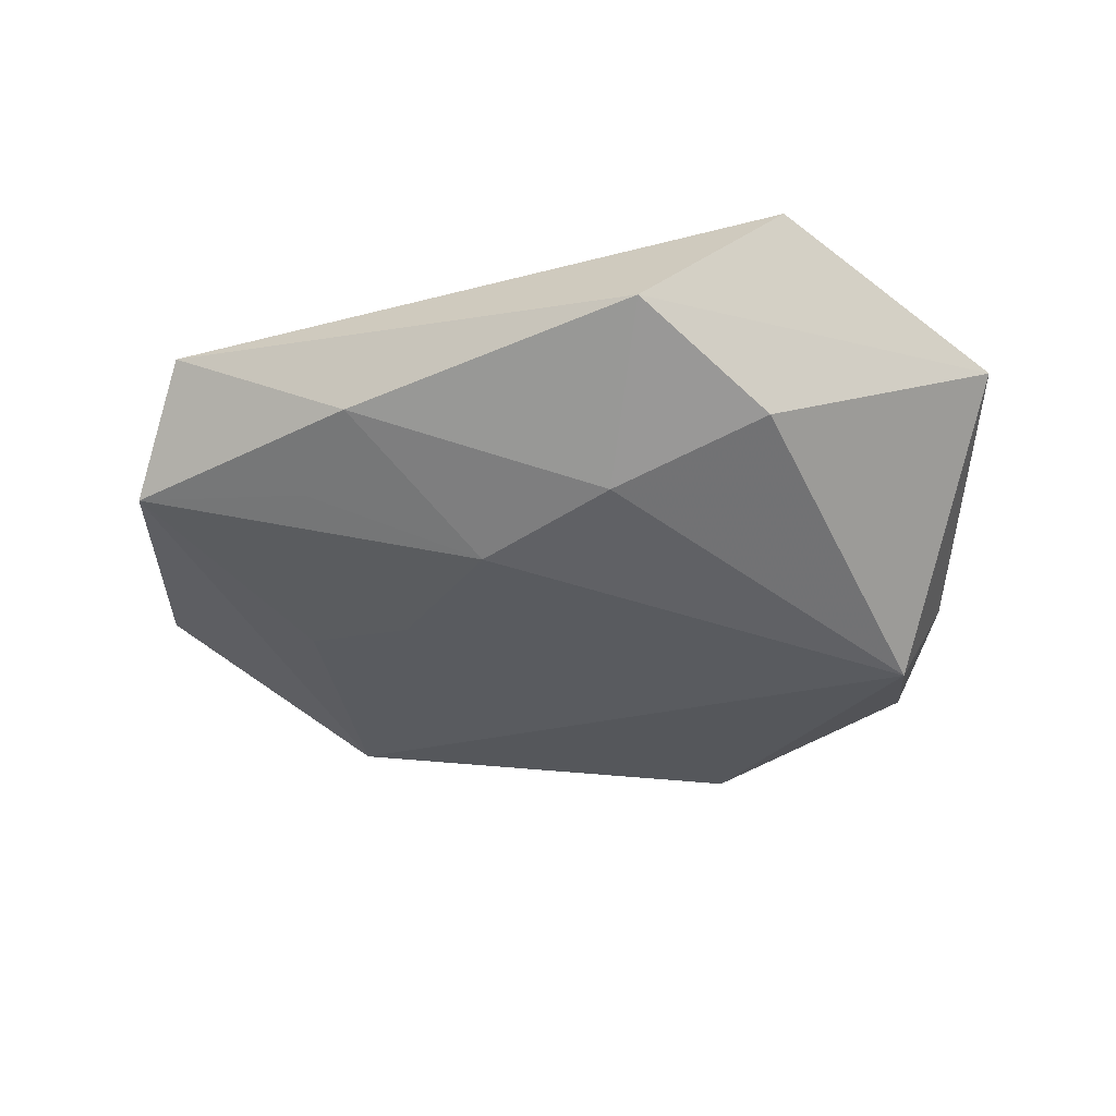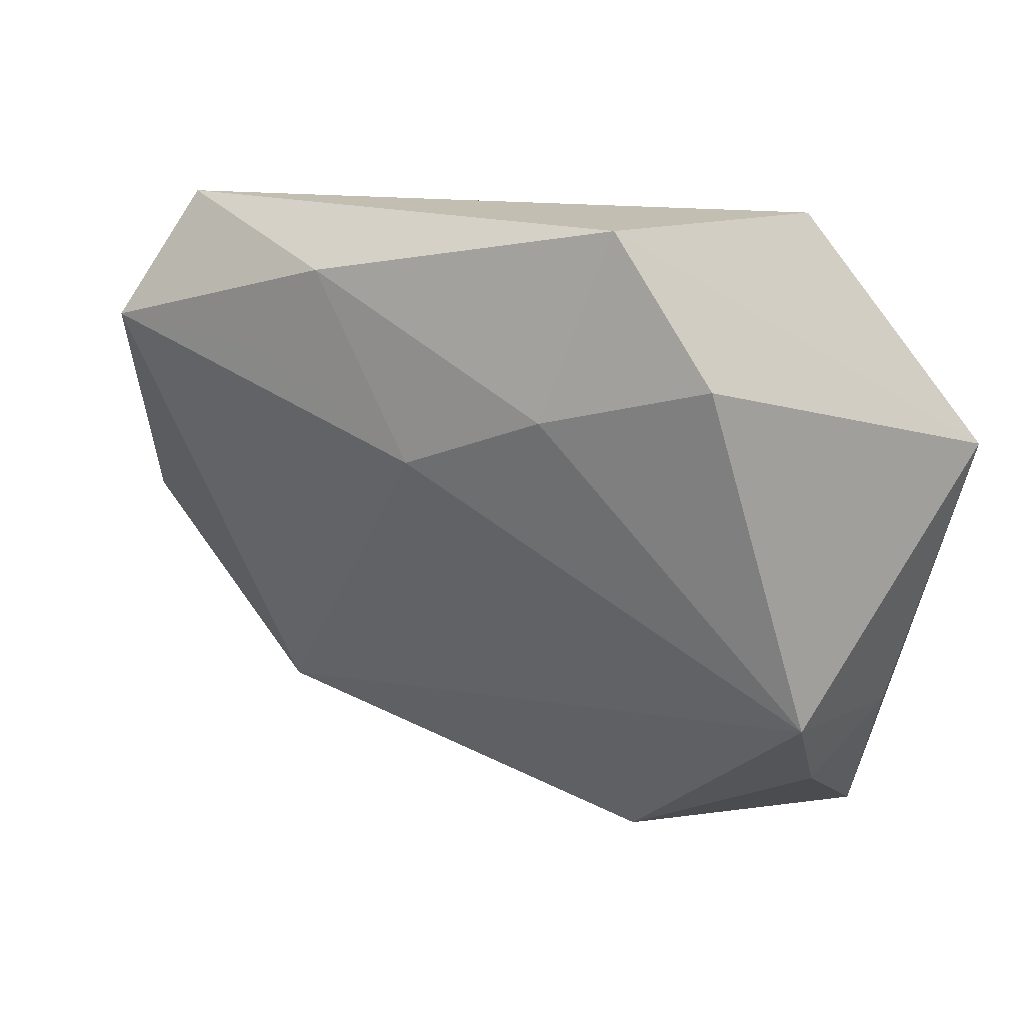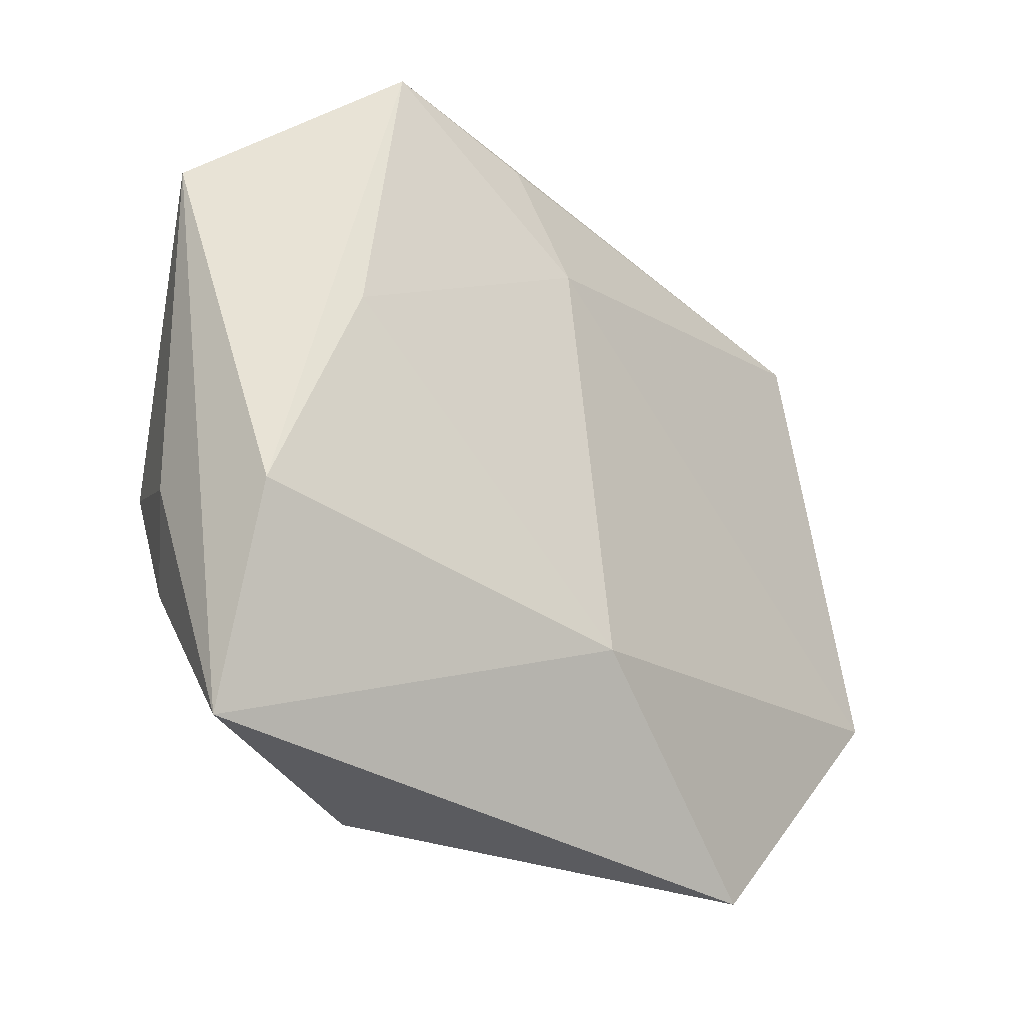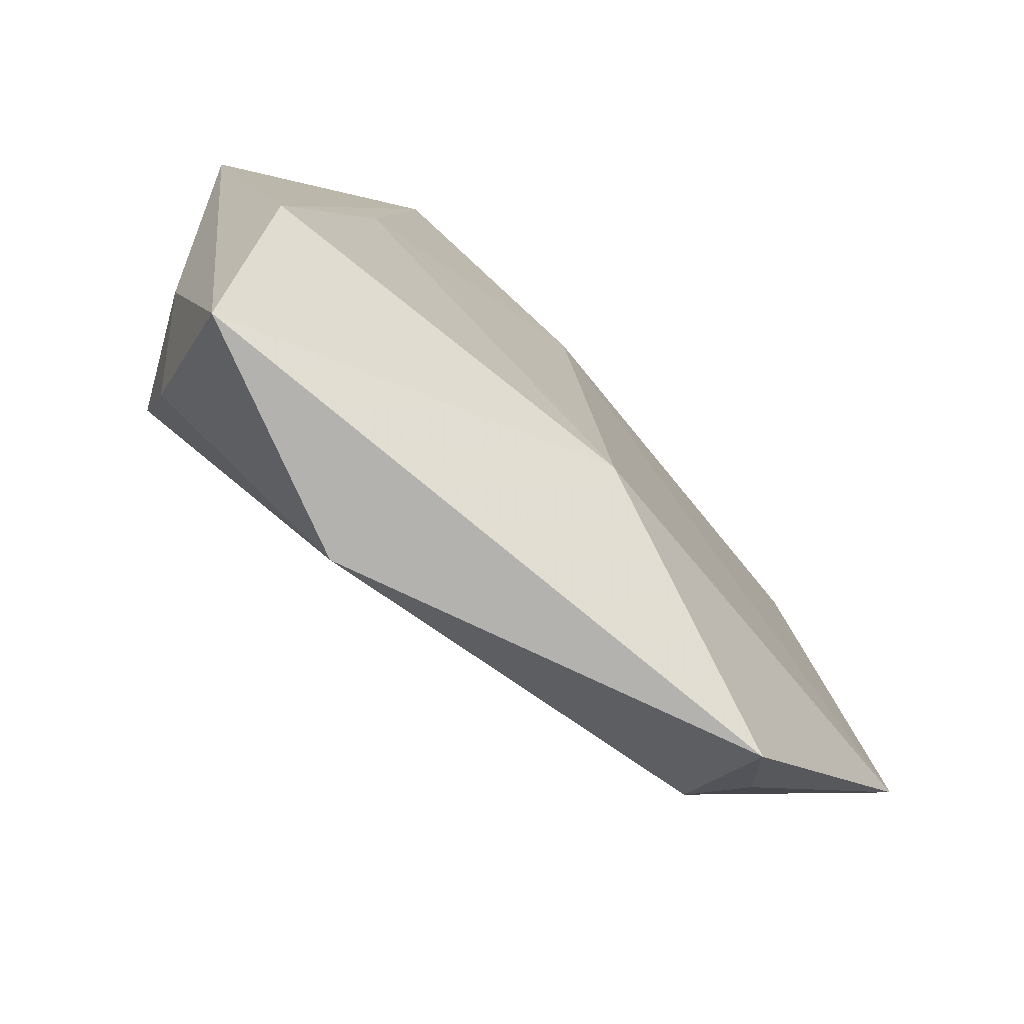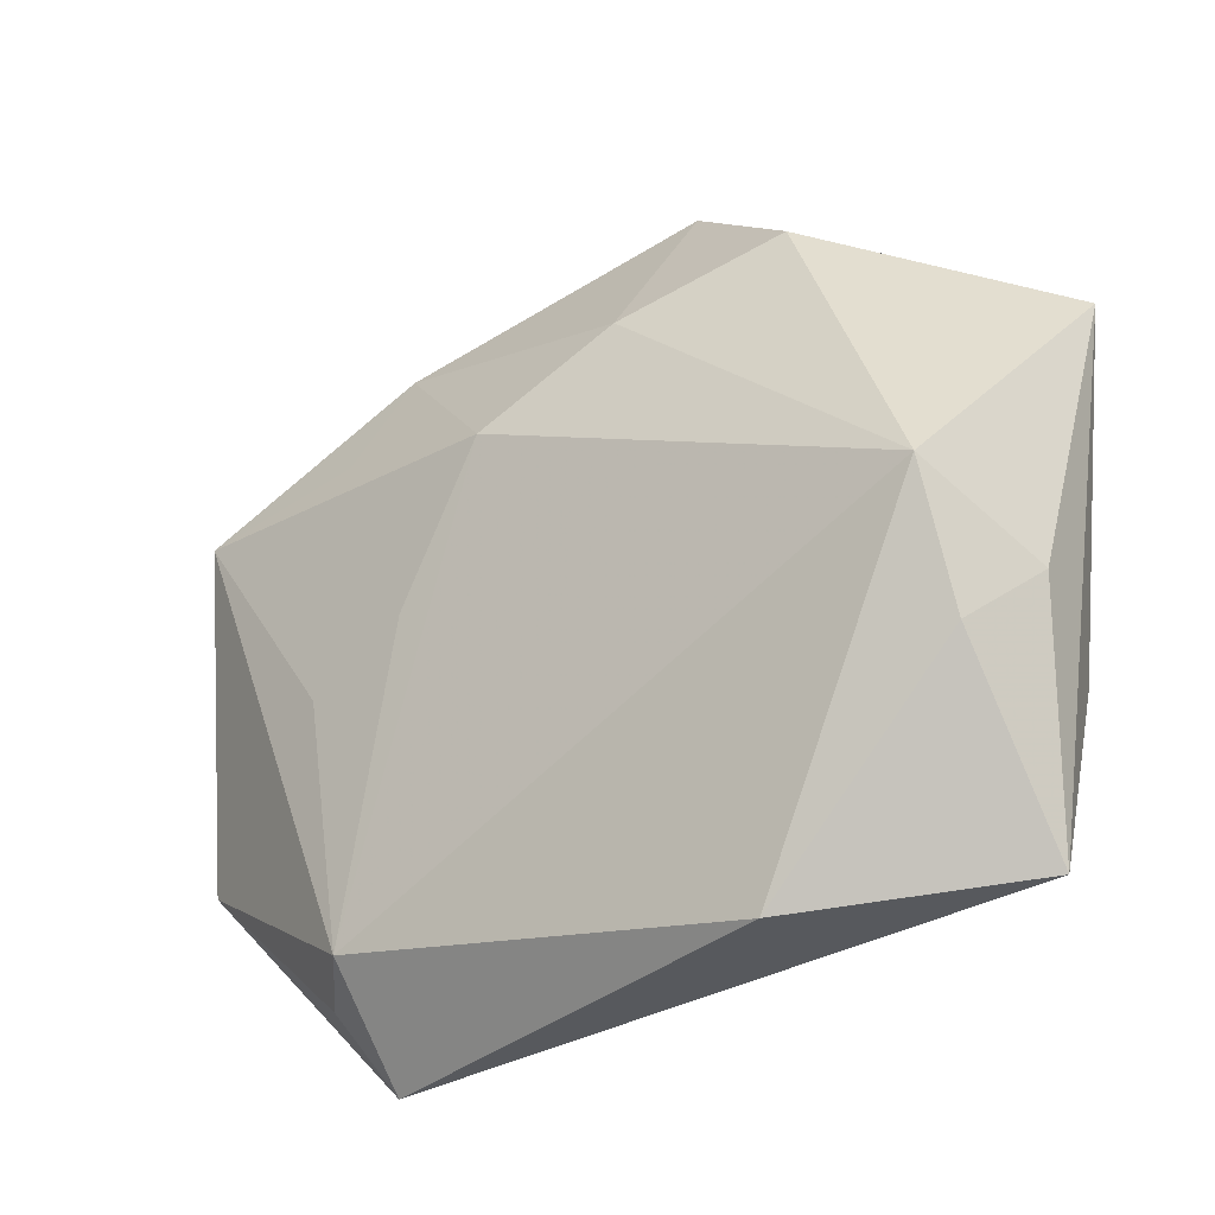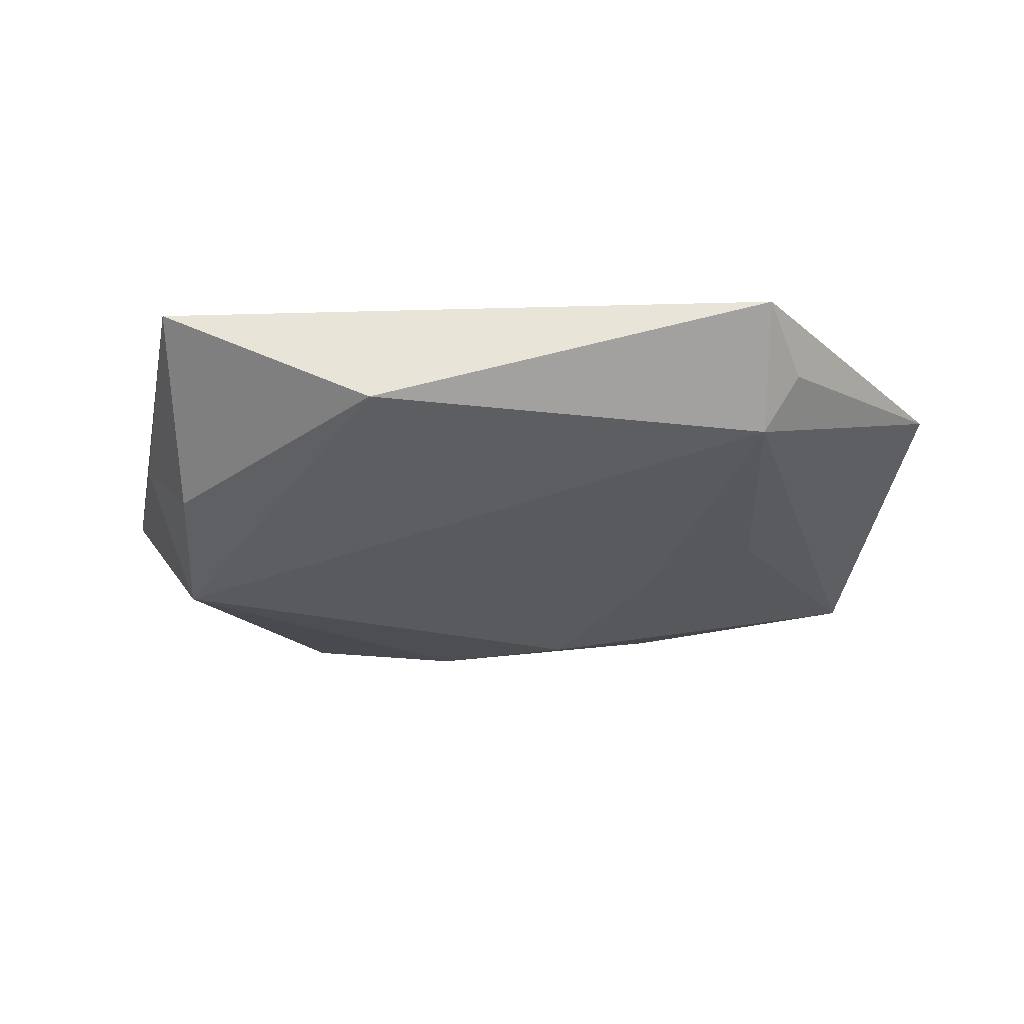
<metadata>
{"format":"obj","ext":"obj","renderer":"f3d","projection":"perspective","resolution":1024,"background":"white","views":[{"elev":-40.7,"azim":-175.6,"up":"+Z"},{"elev":41.6,"azim":-158.3,"up":"+Y"},{"elev":-26.6,"azim":-40.3,"up":"+Y"},{"elev":-73.0,"azim":-40.1,"up":"+Y"},{"elev":-32.5,"azim":-149.5,"up":"+Y"},{"elev":-25.7,"azim":-3.6,"up":"+Z"}]}
</metadata>
<code>
v 0.03108 0.02176 -0.009216
v 0.05044 0.01951 -0.006627
v -0.03547 -0.01899 -0.01104
v 0.05492 -0.01601 0.004301
v -0.02023 0.0311 -0.00972
v -0.002844 0.02445 -0.01316
v 0.000272 0.02295 0.01343
v -0.005867 0.03554 0.01166
v 0.03143 -0.04257 0.004979
v 0.03185 -0.03205 -0.006123
v -0.03739 -0.03704 0.003792
v 0.005308 -0.02192 0.01411
v -0.04559 0.02147 0.004238
v -0.0231 0.03982 0.01215
v 0.03443 -0.0048 -0.008465
v -0.006972 0.04313 -0.003065
v 0.04498 0.03105 0.003804
v 0.01184 0.01565 -0.01459
v -0.01365 -0.03996 -0.007389
v -0.02821 0.009036 0.01309
v 0.02527 0.03221 -0.00665
v -0.04088 -0.01132 -0.003334
v 0.02245 -5.16e-05 -0.01131
v -0.03501 -0.005286 -0.01743
v -0.03813 -0.01487 0.01192
v 0.03568 -0.03478 -0.0002146
f 16 14 17
f 16 13 14
f 24 10 19
f 4 2 17
f 10 2 4
f 17 7 4
f 11 13 22
f 22 13 24
f 14 13 25
f 25 13 11
f 24 13 5
f 13 16 5
f 3 19 11
f 24 19 3
f 11 22 3
f 3 22 24
f 18 10 24
f 17 14 8
f 8 7 17
f 14 7 8
f 12 4 7
f 12 25 11
f 15 2 10
f 15 18 2
f 2 18 1
f 6 5 16
f 24 5 6
f 6 18 24
f 20 7 14
f 20 12 7
f 14 25 20
f 25 12 20
f 9 12 11
f 11 19 9
f 9 19 10
f 4 12 9
f 10 18 23
f 23 15 10
f 18 15 23
f 21 6 16
f 2 1 21
f 21 1 18
f 18 6 21
f 21 16 17
f 17 2 21
f 10 4 26
f 26 9 10
f 4 9 26

</code>
